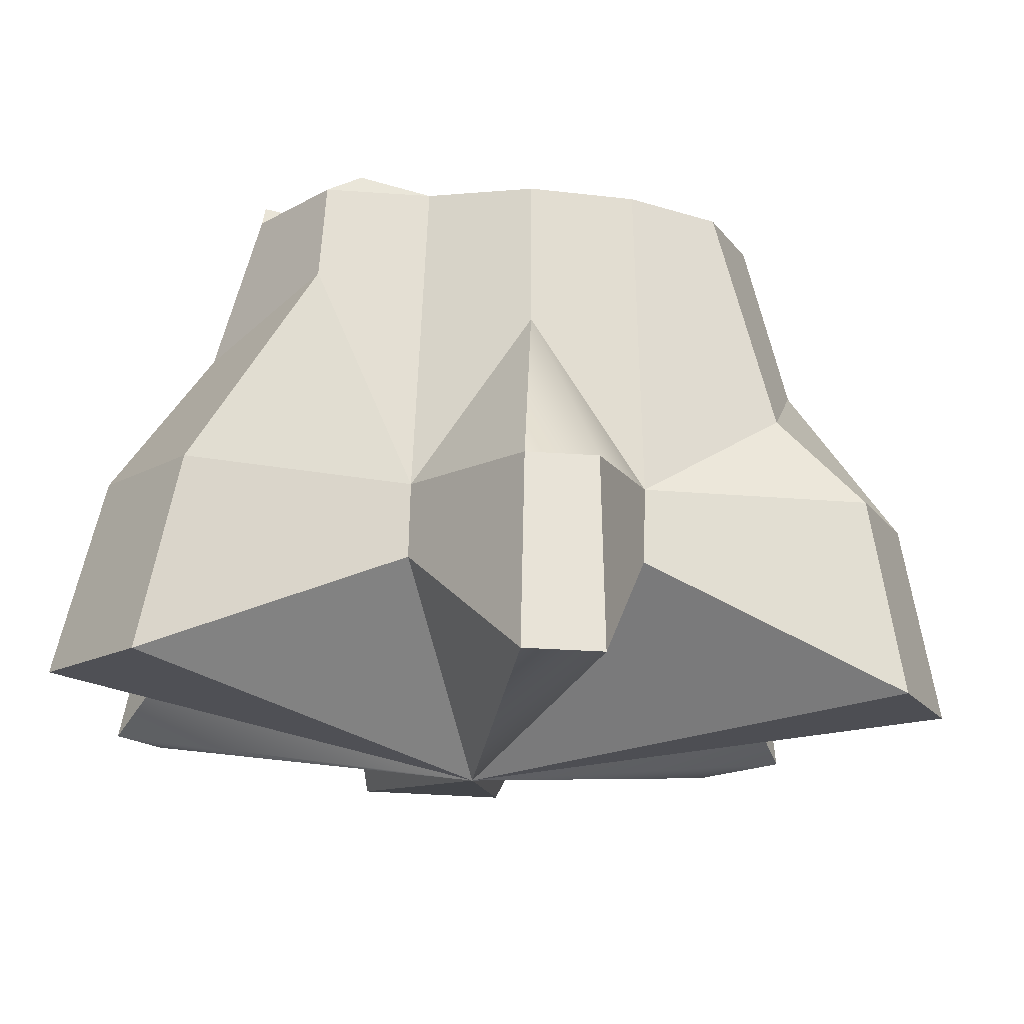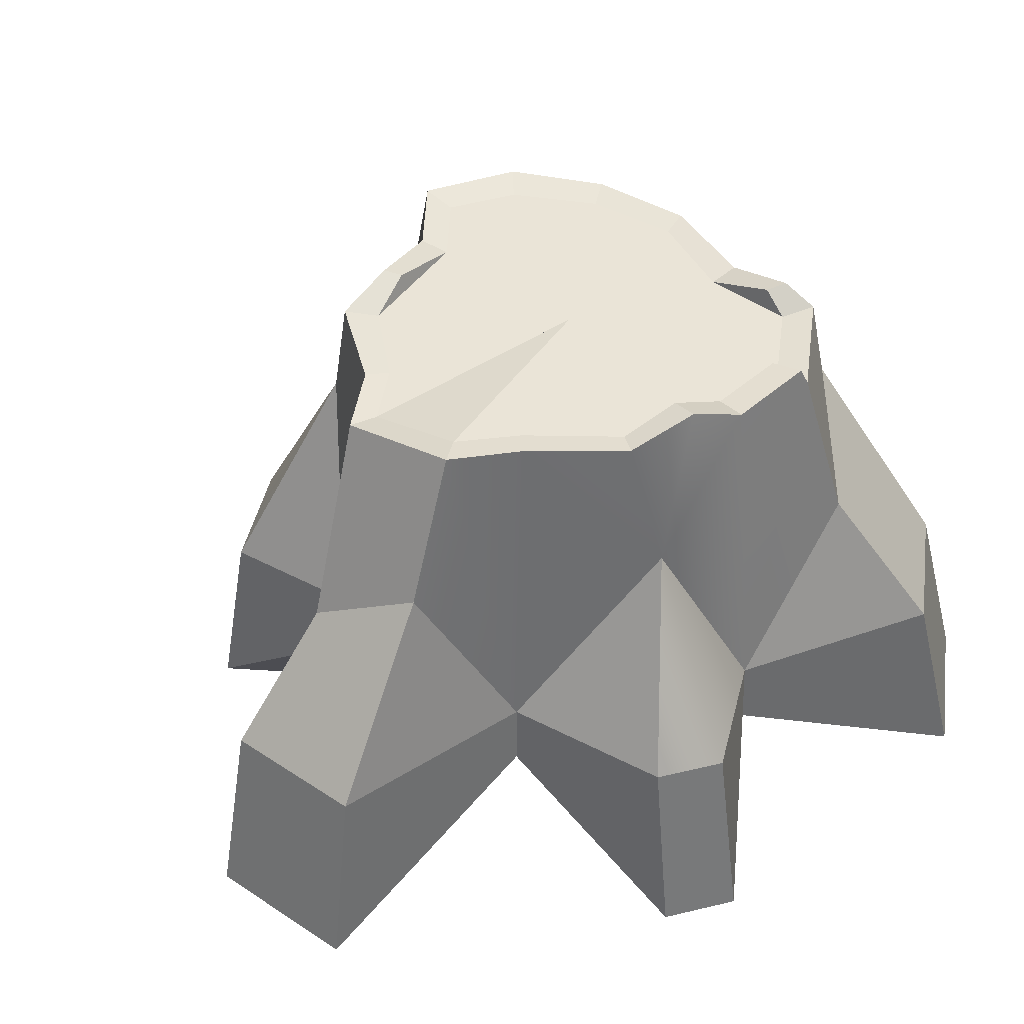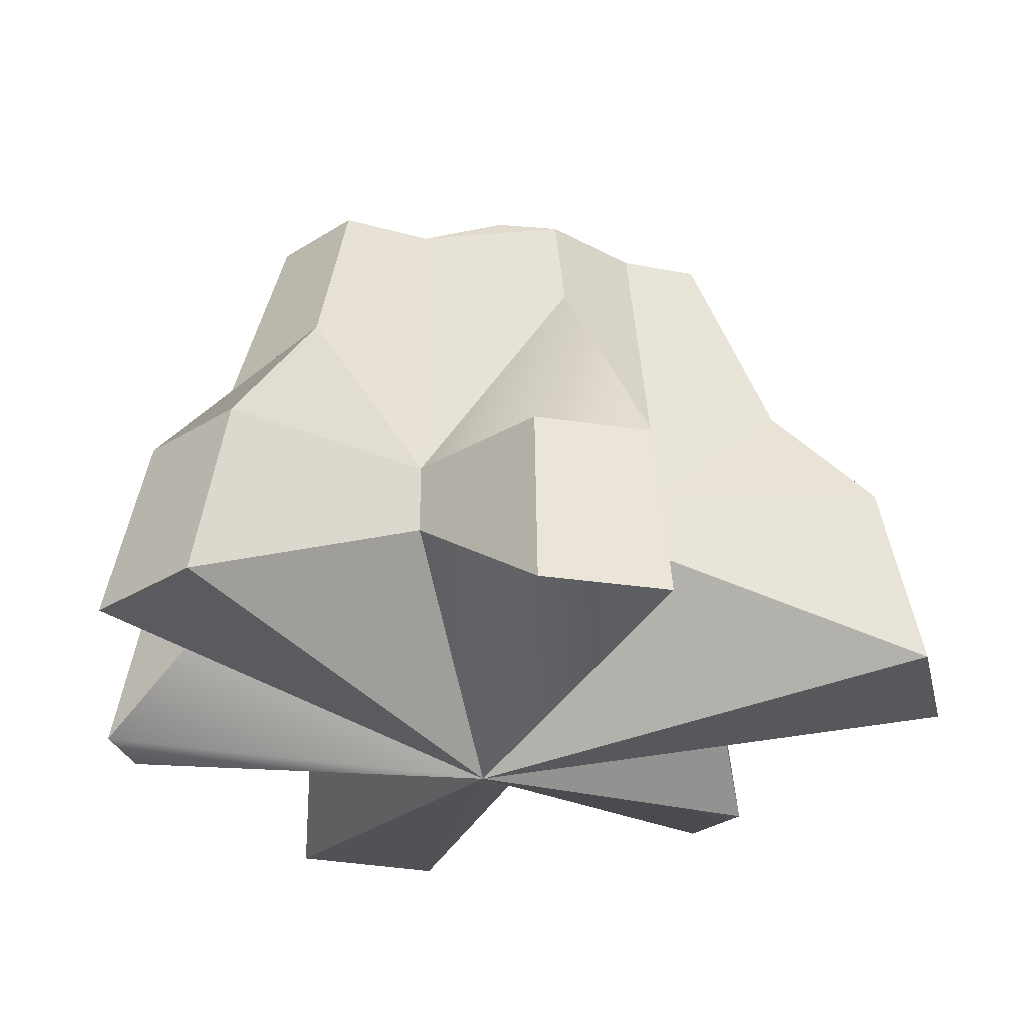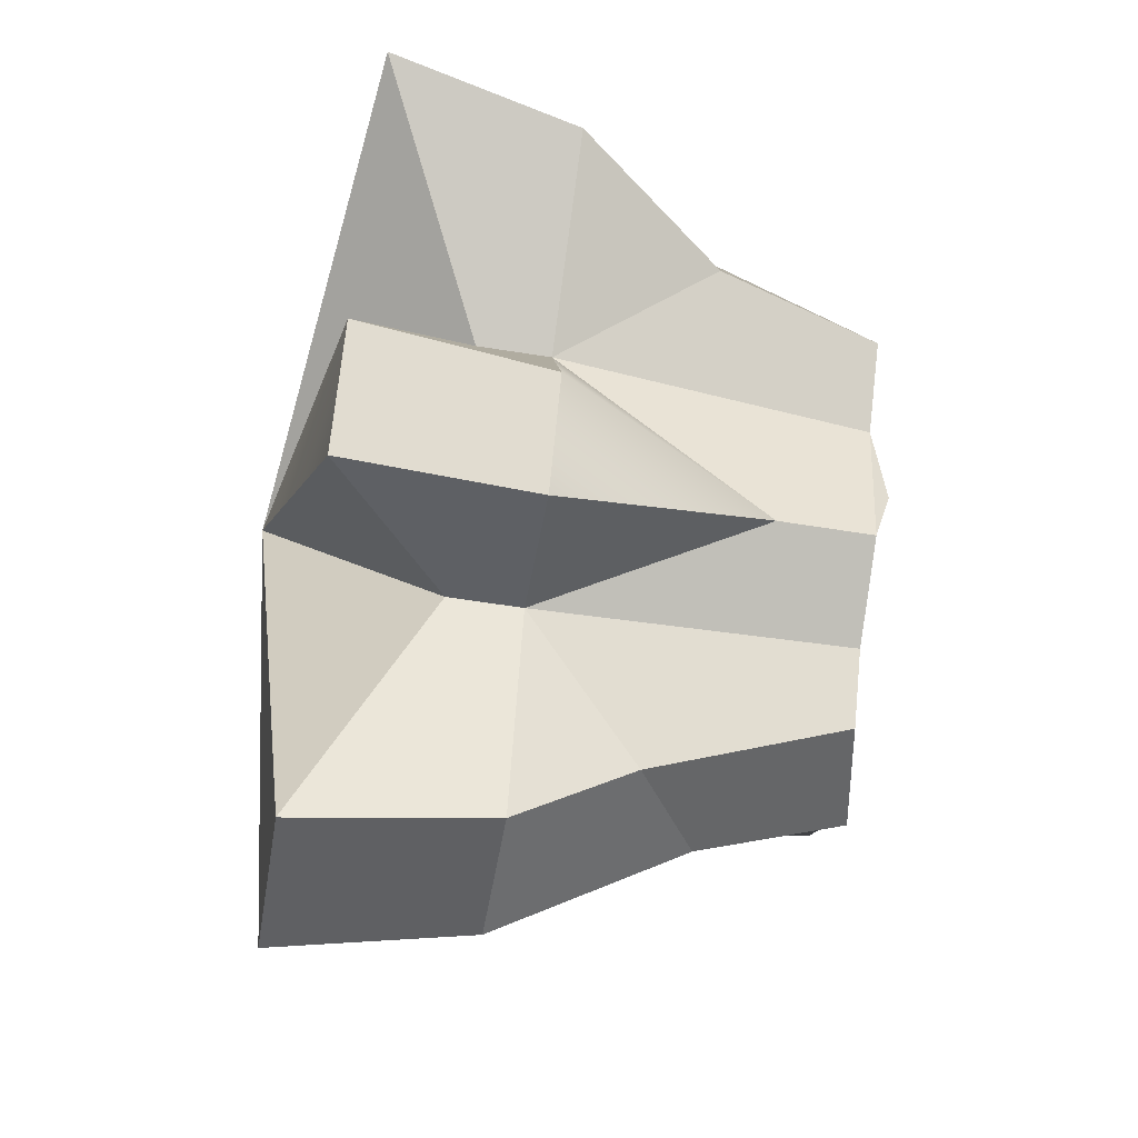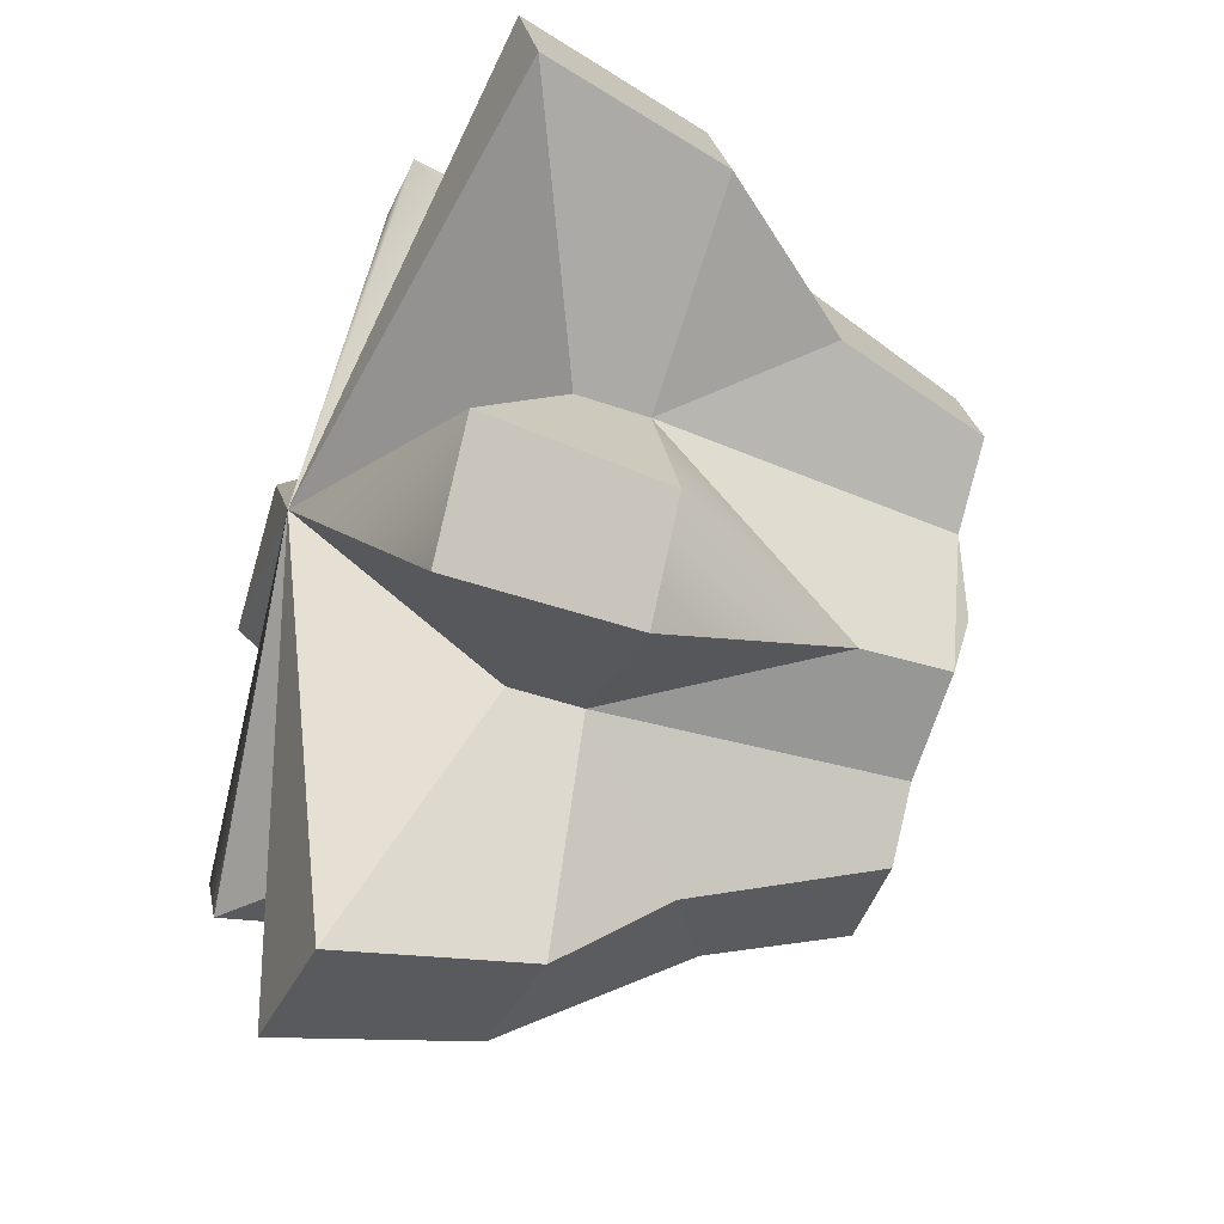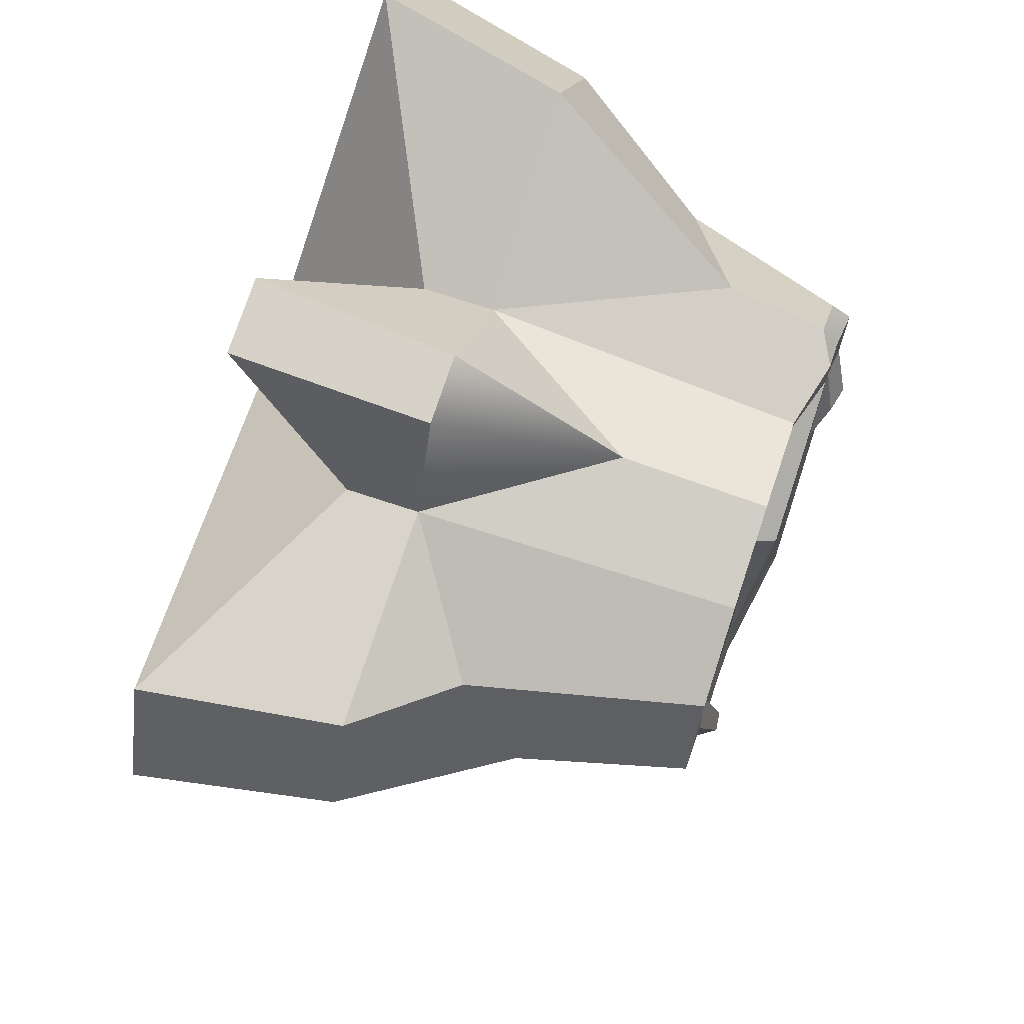
<metadata>
{"format":"obj","ext":"obj","renderer":"f3d","projection":"perspective","resolution":1024,"background":"white","views":[{"elev":74.9,"azim":1.6,"up":"+Z"},{"elev":43.8,"azim":-134.1,"up":"+Y"},{"elev":-28.0,"azim":110.7,"up":"+Y"},{"elev":-59.2,"azim":80.6,"up":"+Z"},{"elev":-44.4,"azim":67.6,"up":"+Z"},{"elev":69.6,"azim":108.5,"up":"+Z"}]}
</metadata>
<code>
v 96.03 -1.193 54.71
v 108.2 -1.193 26.07
v 62.58 -1.193 -6.59
v 60.21 -1.193 -69.55
v 5.257 -1.193 -114.7
v -30.93 -1.193 -109.6
v -80.4 -1.193 -44.51
v -70.94 -1.193 0.01103
v -91.58 -1.193 51.78
v -69.13 -1.193 80.59
v -16.08 -1.193 60.5
v 41.18 -1.193 61.18
v 59.07 78.77 37.88
v 69.24 78.77 14.14
v 53.17 78.77 -2.609
v 44.8 78.77 -38.36
v 9.539 78.77 -67.48
v -60.1 78.77 28.24
v -40.9 78.77 52.88
v -14.82 78.77 50.35
v 37.2 78.77 51.77
v 11.39 78.77 57.03
v 11.62 -1.193 91.42
v 21.54 78.77 -51.66
v 25.34 -1.193 -60.78
v -38.41 -1.193 -55.19
v 51.91 77.74 31.31
v 59.91 77.74 14.39
v -0.4201 77.74 -0.04296
v 45.7 77.74 -0.4104
v 38.14 77.74 -32.38
v 18.72 77.74 -45.82
v 8.114 77.74 -59.8
v -51.75 77.74 26.11
v -37.24 77.74 44.74
v -14.19 77.74 42.5
v 9.75 77.74 50.22
v 32.78 77.74 44.92
v 3.646 29.03 -87.33
v -23.94 46.39 -77.57
v -59.03 49.89 -23.57
v -69.6 37.2 35.44
v -41.56 53.55 59.16
v 12.21 41.77 62.1
v 74.92 21.63 46.03
v 80.96 37.2 16.74
v 46.58 54.35 -41.53
v -88.88 -1.193 -28.74
v 29.16 -1.193 89.73
v 77.57 -1.193 -43.81
v 104.8 -50.01 61.35
v 118.2 -50.01 29.84
v 0 -64.35 0
v 62.58 -19.51 -6.59
v 84.5 -50.01 -47.03
v 65.4 -50.01 -75.35
v 25.34 -19.51 -60.78
v 4.952 -50.01 -125
v -34.85 -50.01 -119.5
v -38.41 -19.51 -55.19
v -89.28 -50.01 -47.8
v -98.6 -50.01 -30.45
v -70.94 -19.51 0.01103
v -101.6 -50.01 58.12
v -76.88 -50.01 89.82
v -16.08 -19.51 60.5
v 31.25 -50.01 99.87
v 41.18 -19.51 61.18
v 11.95 -50.01 101.7
v -32.48 83.14 50.86
v -30.96 83.2 44.99
v 46.6 82.93 -22.41
v 42.38 82.32 -19.93
v -16.71 82.95 -56.09
v -2.887 82.99 -1.479
v -26.81 82.96 -42.21
v -44.87 82.92 -24.25
v -52.45 82.91 2.847
v -51.9 82.97 23.63
v -21.08 83.95 -62.64
v -32.04 83.95 -46.76
v -60.28 83.79 2.191
v -59.63 83.94 25.67
v -50.37 83.85 -27.44
v -47.6 86.49 -8.931
v -55 88.15 -10.11
f 45 46 14 13
f 46 3 15 14
f 3 47 16 15
f 24 25 39 17
f 42 43 19 18
f 43 11 20 19
f 22 44 12 21
f 12 45 13 21
f 52 51 53
f 54 52 53
f 56 55 53
f 58 57 53
f 59 58 53
f 61 60 53
f 63 62 53
f 64 63 53
f 65 64 53
f 66 65 53
f 68 67 53
f 51 68 53
f 27 28 29
f 28 30 29
f 30 31 29
f 31 32 29
f 33 74 75
f 74 76 75
f 77 78 75
f 78 79 75
f 34 35 29
f 35 36 29
f 36 37 29
f 38 27 29
f 11 44 22 20
f 29 37 38
f 53 69 66
f 47 25 24 16
f 29 32 33
f 53 57 56
f 75 76 77
f 53 60 59
f 13 14 28 27
f 14 15 30 28
f 16 24 32 31
f 17 80 74 33
f 80 81 76 74
f 82 83 79 78
f 18 19 35 34
f 36 71 70 20
f 20 22 37 36
f 21 13 27 38
f 22 21 38 37
f 24 17 33 32
f 81 84 77 76
f 5 6 40 39
f 6 26 40
f 41 26 7
f 41 48 8
f 8 9 42
f 9 10 43 42
f 10 11 43
f 11 23 44
f 12 44 49
f 12 1 45
f 1 2 46 45
f 2 3 46
f 47 50 4
f 4 25 47
f 39 25 5
f 7 48 41
f 53 62 61
f 49 44 23
f 53 67 69
f 3 50 47
f 53 55 54
f 2 1 51 52
f 3 2 52 54
f 4 50 55 56
f 5 25 57 58
f 6 5 58 59
f 7 26 60 61
f 8 48 62 63
f 9 8 63 64
f 10 9 64 65
f 11 10 65 66
f 12 49 67 68
f 1 12 68 51
f 23 11 66 69
f 25 4 56 57
f 26 6 59 60
f 48 7 61 62
f 49 23 69 67
f 50 3 54 55
f 19 20 70
f 36 35 71
f 35 19 70 71
f 82 78 85 86
f 78 77 85
f 85 77 84 86
f 15 16 72
f 16 31 73 72
f 31 30 73
f 30 15 72 73
f 29 33 75
f 34 29 75 79
f 40 80 17 39
f 26 81 80 40
f 18 83 82 8 42
f 18 34 79 83
f 41 84 81 26
f 86 84 41 82
f 82 41 8

</code>
